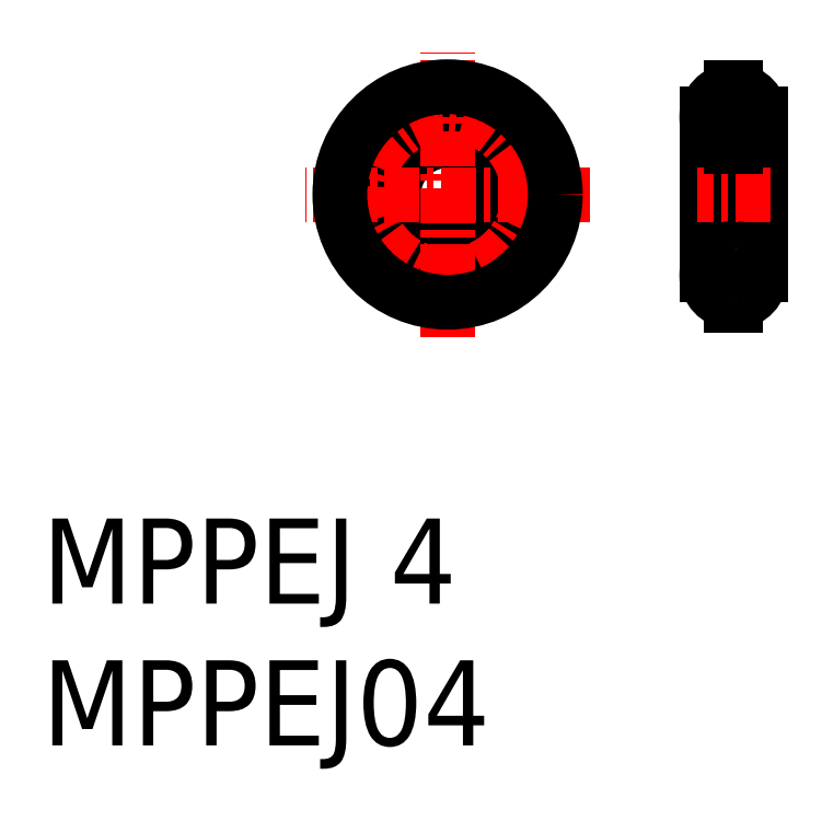
<metadata>
{"format":"dxf","ext":"dxf","renderer":"ezdxf+matplotlib","layout":"modelspace","background":"white","min_lineweight":24,"dpi":150}
</metadata>
<code>
0
SECTION
2
ENTITIES
0
INSERT
8
0
2
*U2
10
0
20
0
30
0
0
INSERT
8
0
2
*U3
10
0
20
0
30
0
0
CIRCLE
8
0
10
14.3
20
19.43
30
0
40
1.9
0
LINE
8
CENTER
10
24.4
20
23.58
30
0
11
24.4
21
15.28
31
0
0
LINE
8
0
10
25.35
20
22.28
30
0
11
25.35
21
16.58
31
0
0
LINE
8
0
10
23.45
20
22.28
30
0
11
23.45
21
16.58
31
0
0
LINE
8
0
10
24.47
20
15.53
30
0
11
24.47
21
15.63
31
0
0
LINE
8
0
10
24.32
20
15.53
30
0
11
24.32
21
15.63
31
0
0
LINE
8
0
10
24.32
20
15.53
30
0
11
24.47
21
15.53
31
0
0
LINE
8
0
10
24.47
20
17.63
30
0
11
24.47
21
17.52
31
0
0
LINE
8
0
10
24.32
20
17.63
30
0
11
24.32
21
17.52
31
0
0
LINE
8
0
10
24.32
20
17.63
30
0
11
24.47
21
17.63
31
0
0
LINE
8
CENTER
10
25.7
20
22.28
30
0
11
23.1
21
22.28
31
0
0
LINE
8
CENTER
10
25.7
20
16.58
30
0
11
23.1
21
16.58
31
0
0
LINE
8
CENTER
10
25.7
20
19.43
30
0
11
23.1
21
19.43
31
0
0
LINE
8
CENTER
10
19.32
20
19.43
30
0
11
9.288
21
19.43
31
0
0
LINE
8
CENTER
10
14.3
20
14.41
30
0
11
14.3
21
24.44
31
0
0
ARC
8
0
10
24.4
20
16.58
30
0
40
0.95
50
274.5
51
85.47
0
ARC
8
0
10
24.4
20
16.58
30
0
40
0.95
50
94.53
51
265.5
0
LINE
8
0
10
24.47
20
23.21
30
0
11
24.47
21
23.11
31
0
0
LINE
8
0
10
24.32
20
23.21
30
0
11
24.32
21
23.11
31
0
0
LINE
8
0
10
24.32
20
23.21
30
0
11
24.47
21
23.21
31
0
0
LINE
8
0
10
24.47
20
21.11
30
0
11
24.47
21
21.21
31
0
0
LINE
8
0
10
24.32
20
21.11
30
0
11
24.32
21
21.21
31
0
0
LINE
8
0
10
24.32
20
21.11
30
0
11
24.47
21
21.11
31
0
0
ARC
8
0
10
24.4
20
22.16
30
0
40
0.95
50
274.5
51
85.47
0
ARC
8
0
10
24.4
20
22.16
30
0
40
0.95
50
94.53
51
265.5
0
CIRCLE
8
CENTER
10
14.3
20
19.43
30
0
40
2.85
0
CIRCLE
8
0
10
14.3
20
19.43
30
0
40
3.8
0
ENDSEC
0
EOF

</code>
